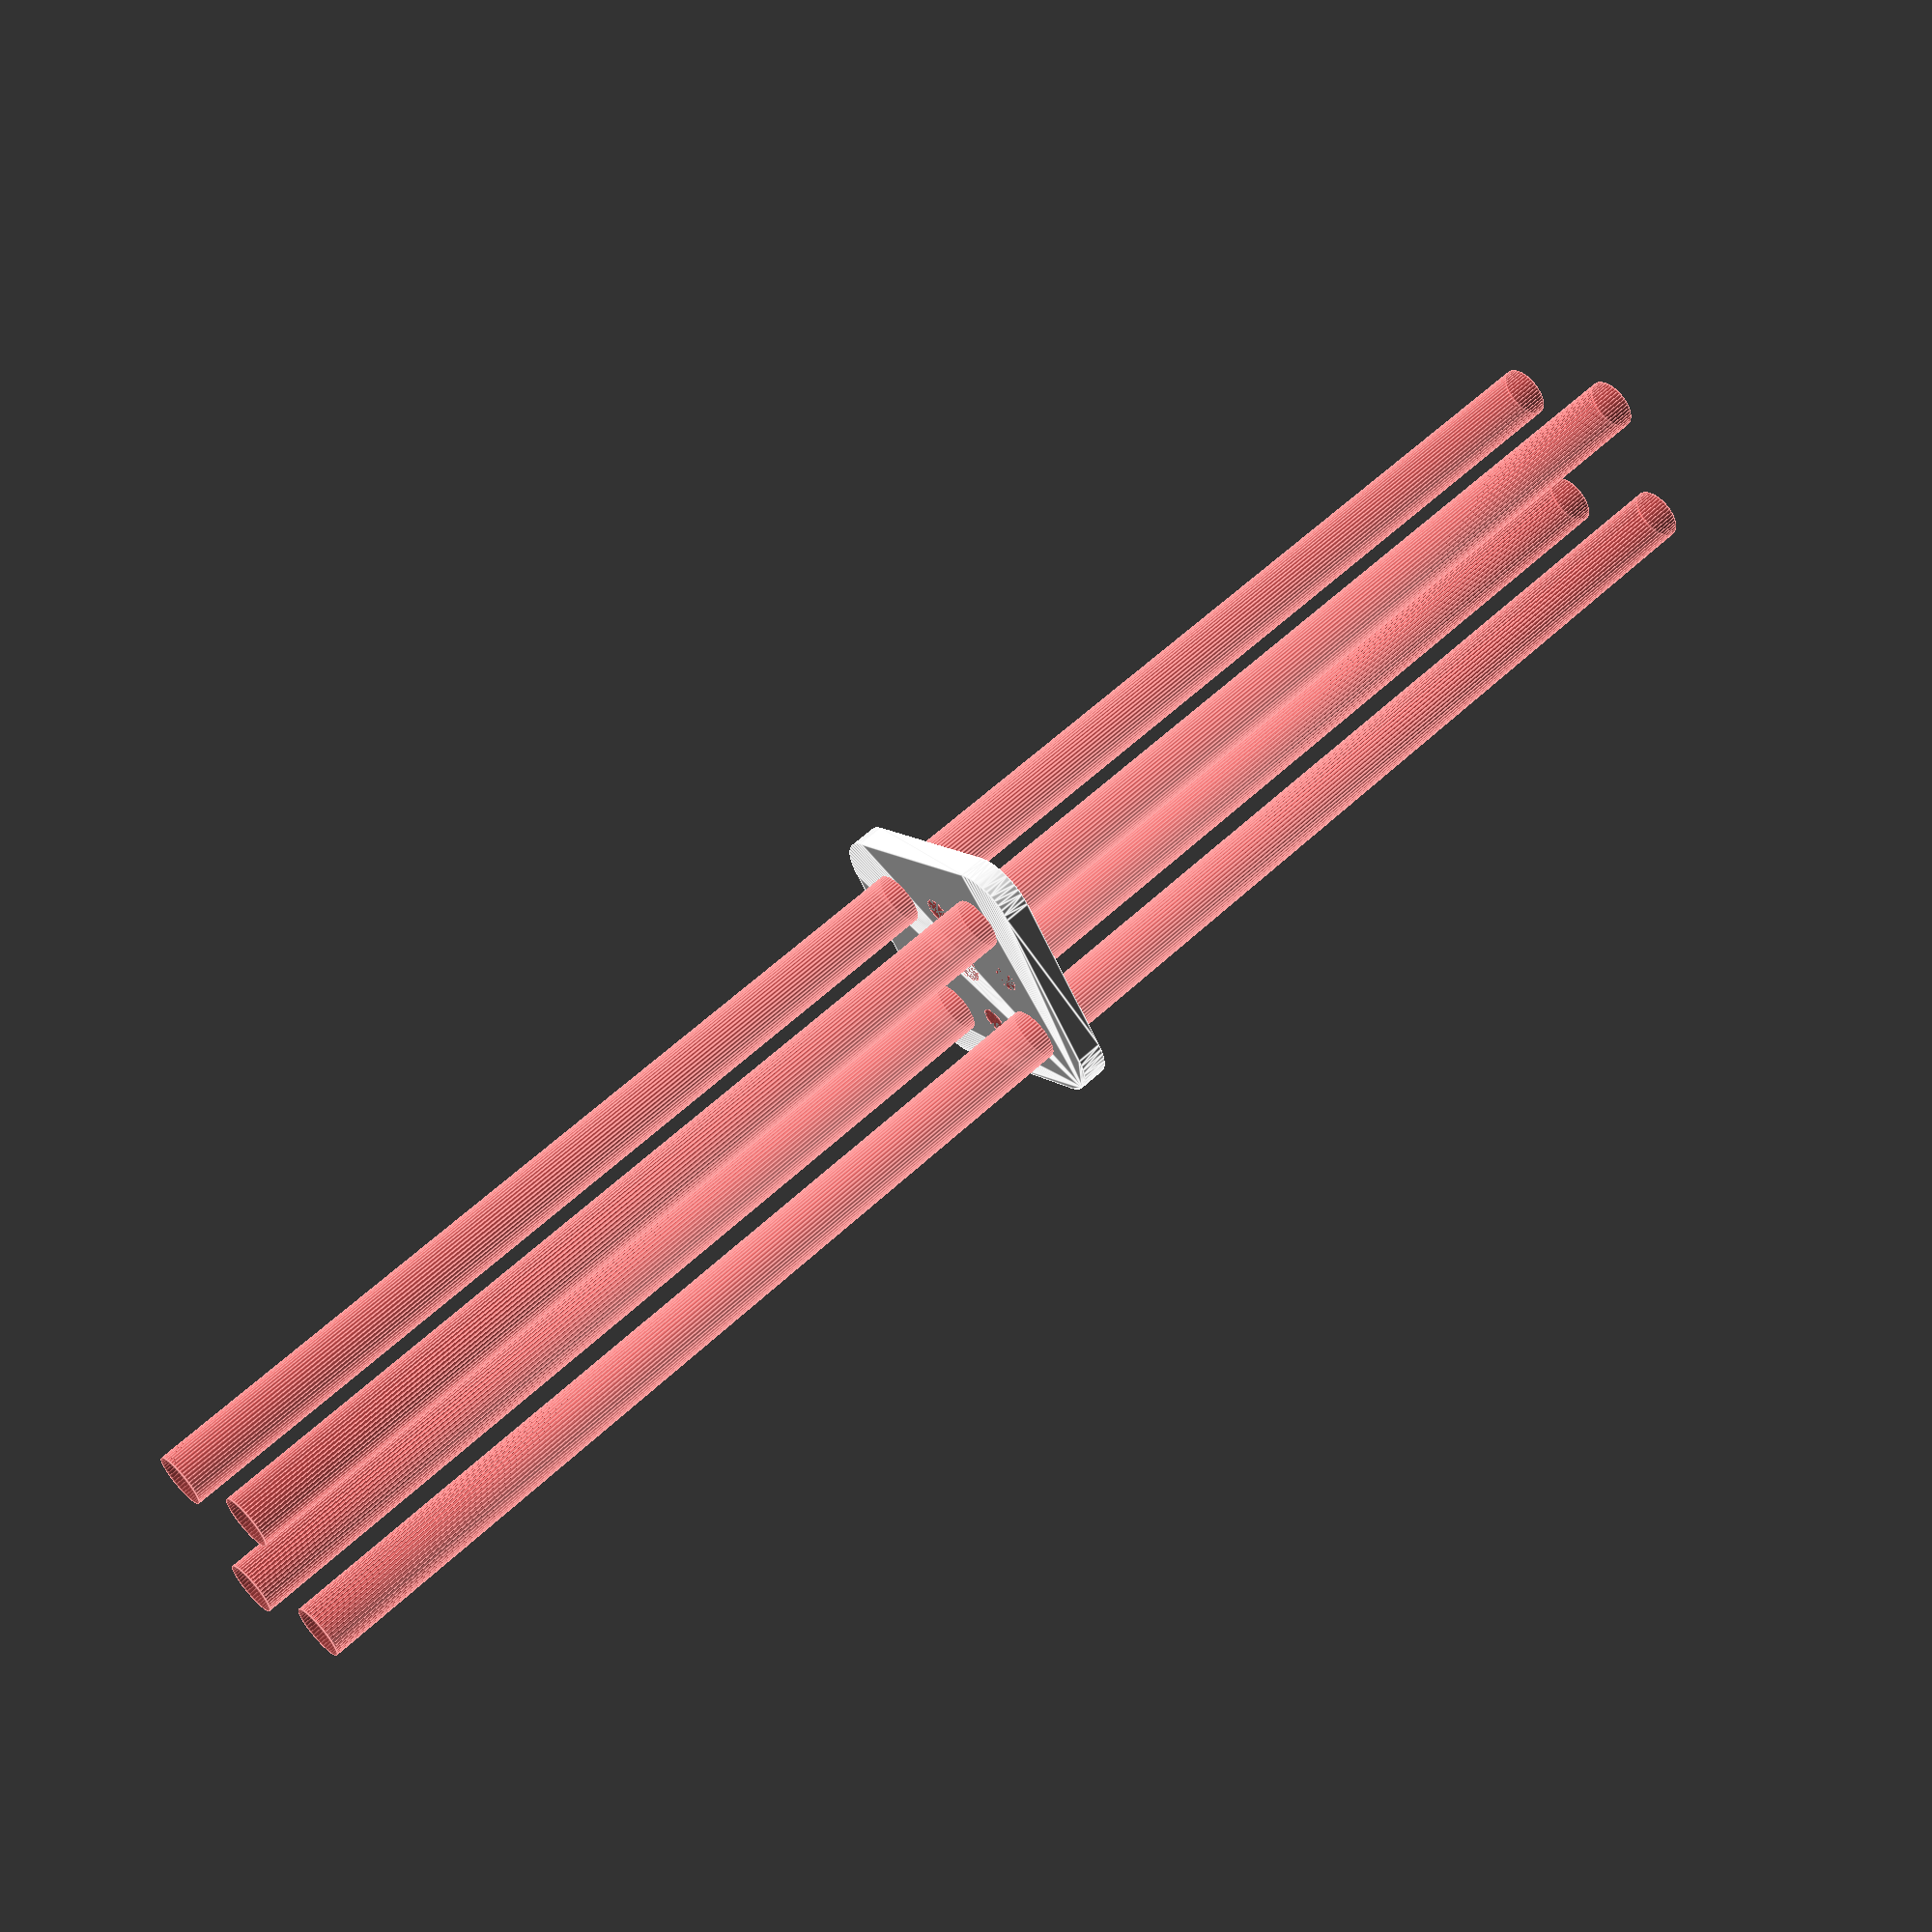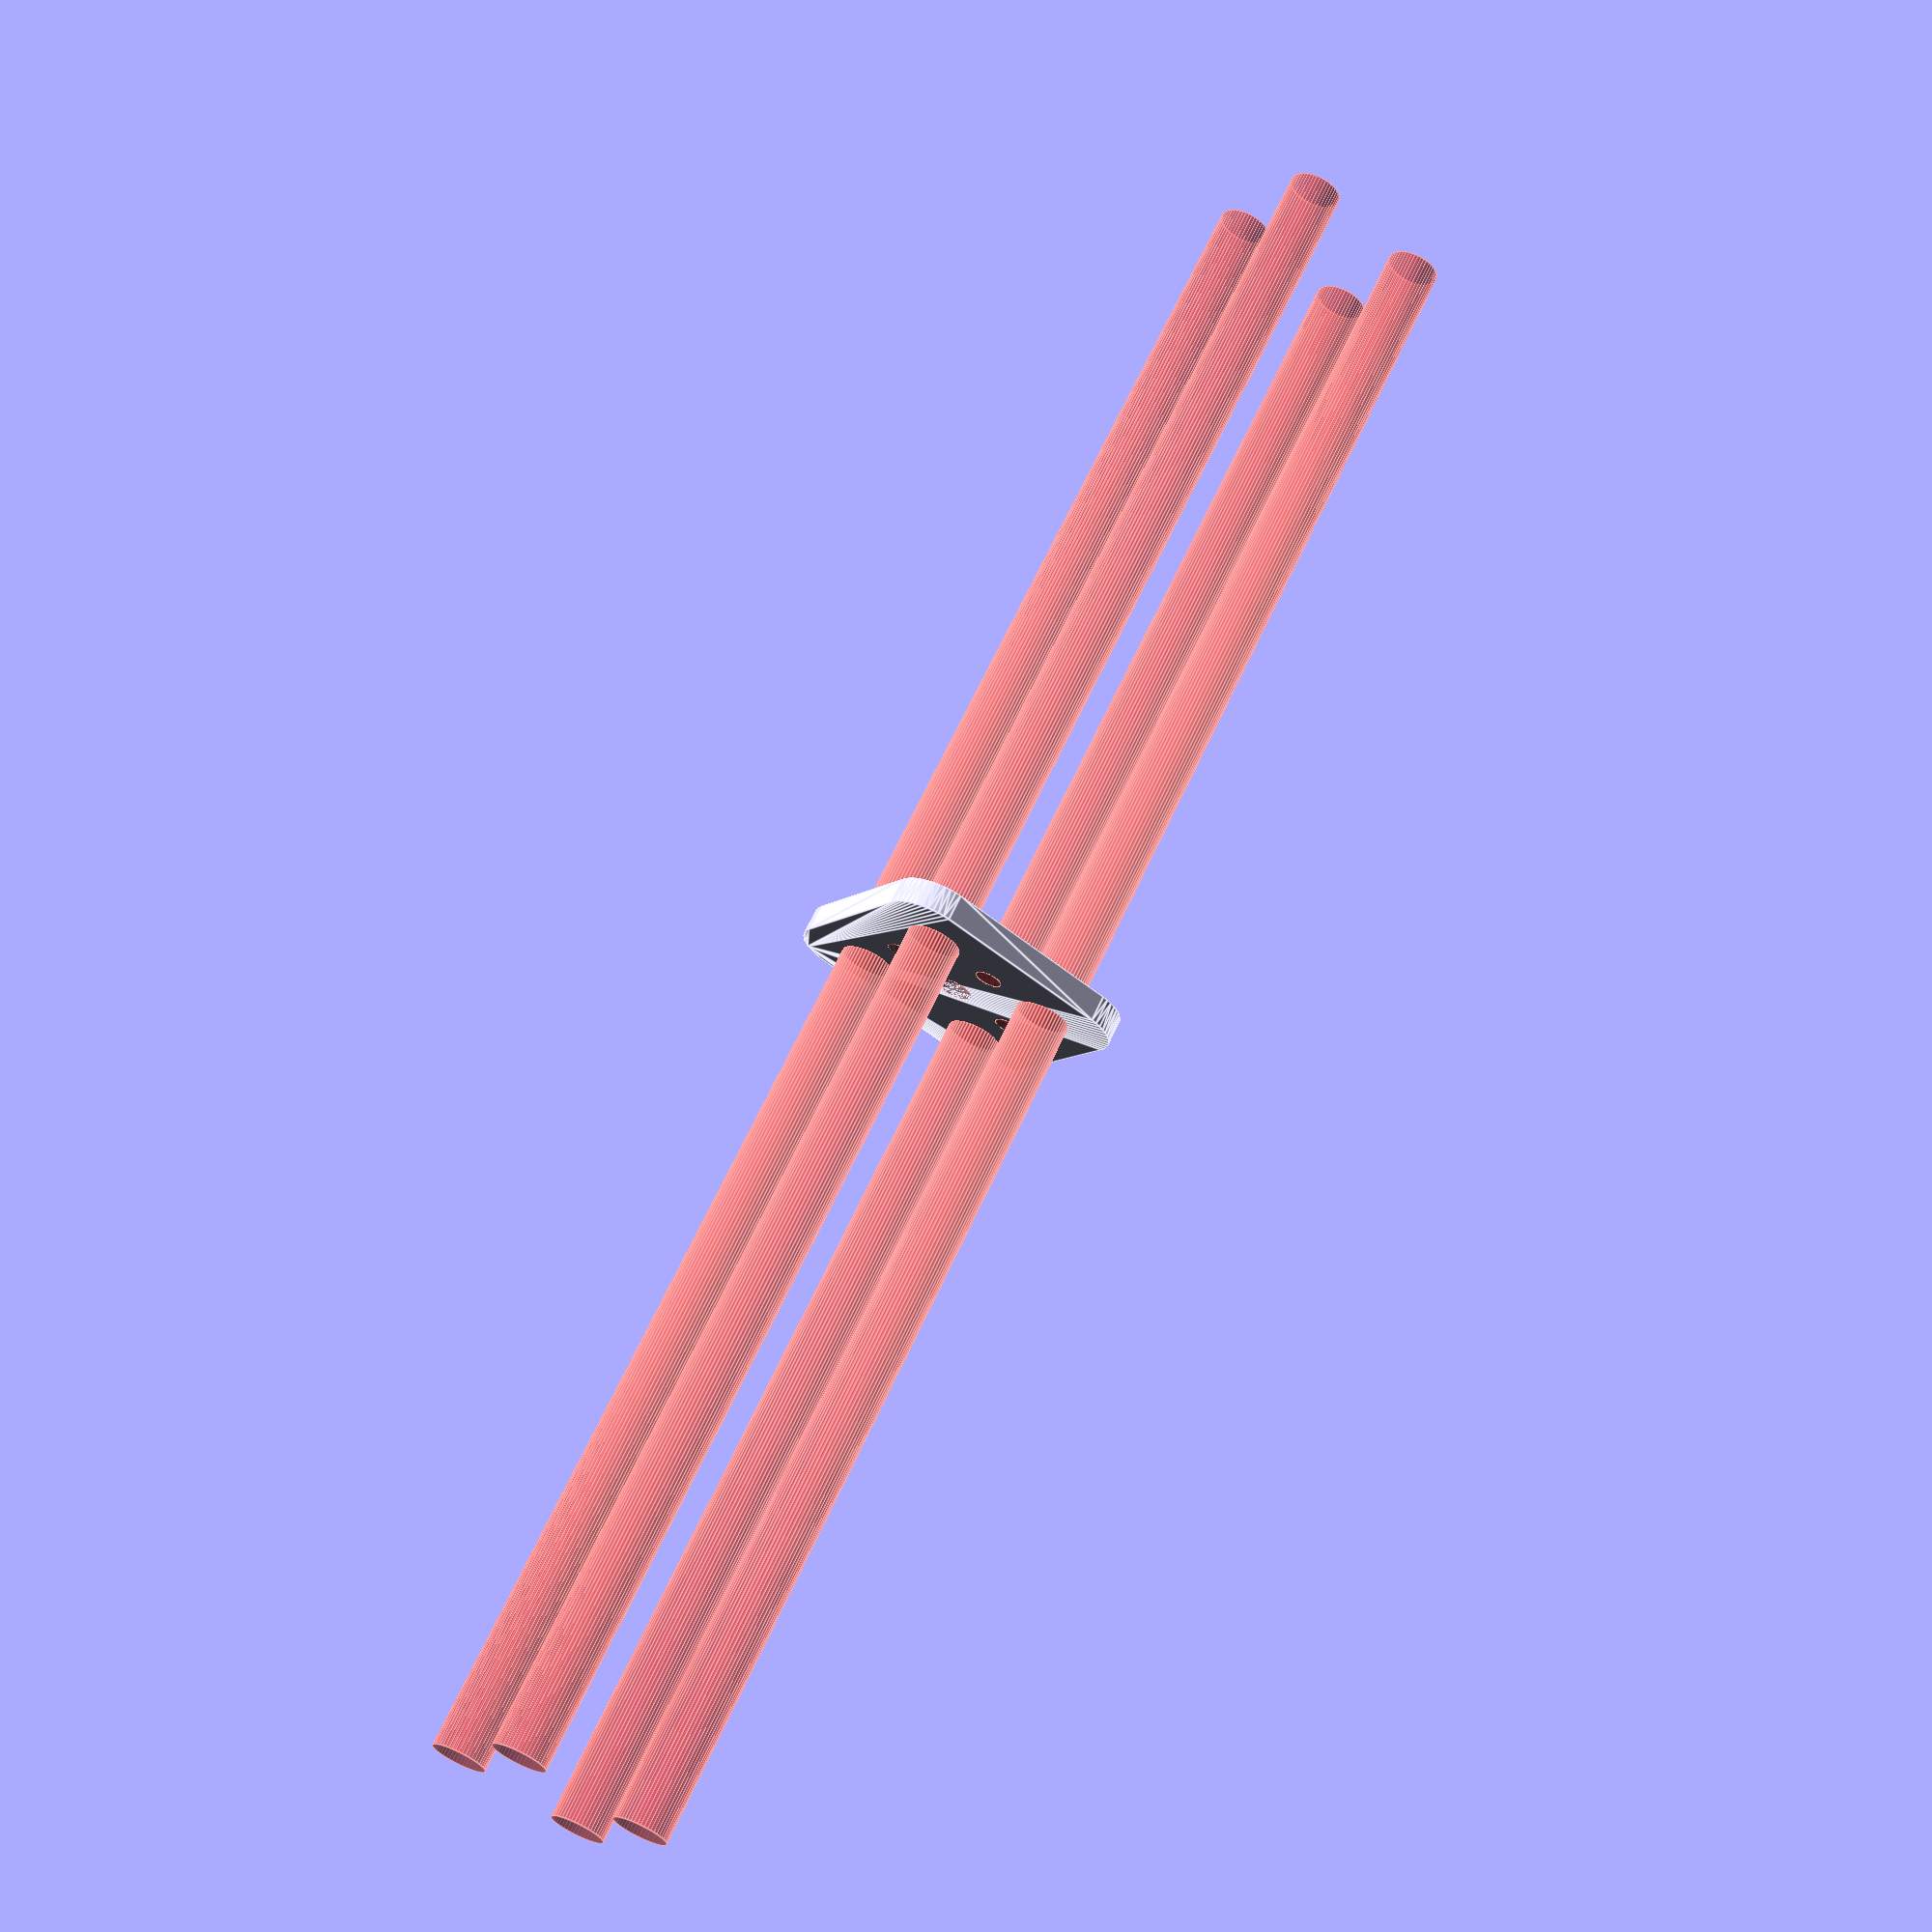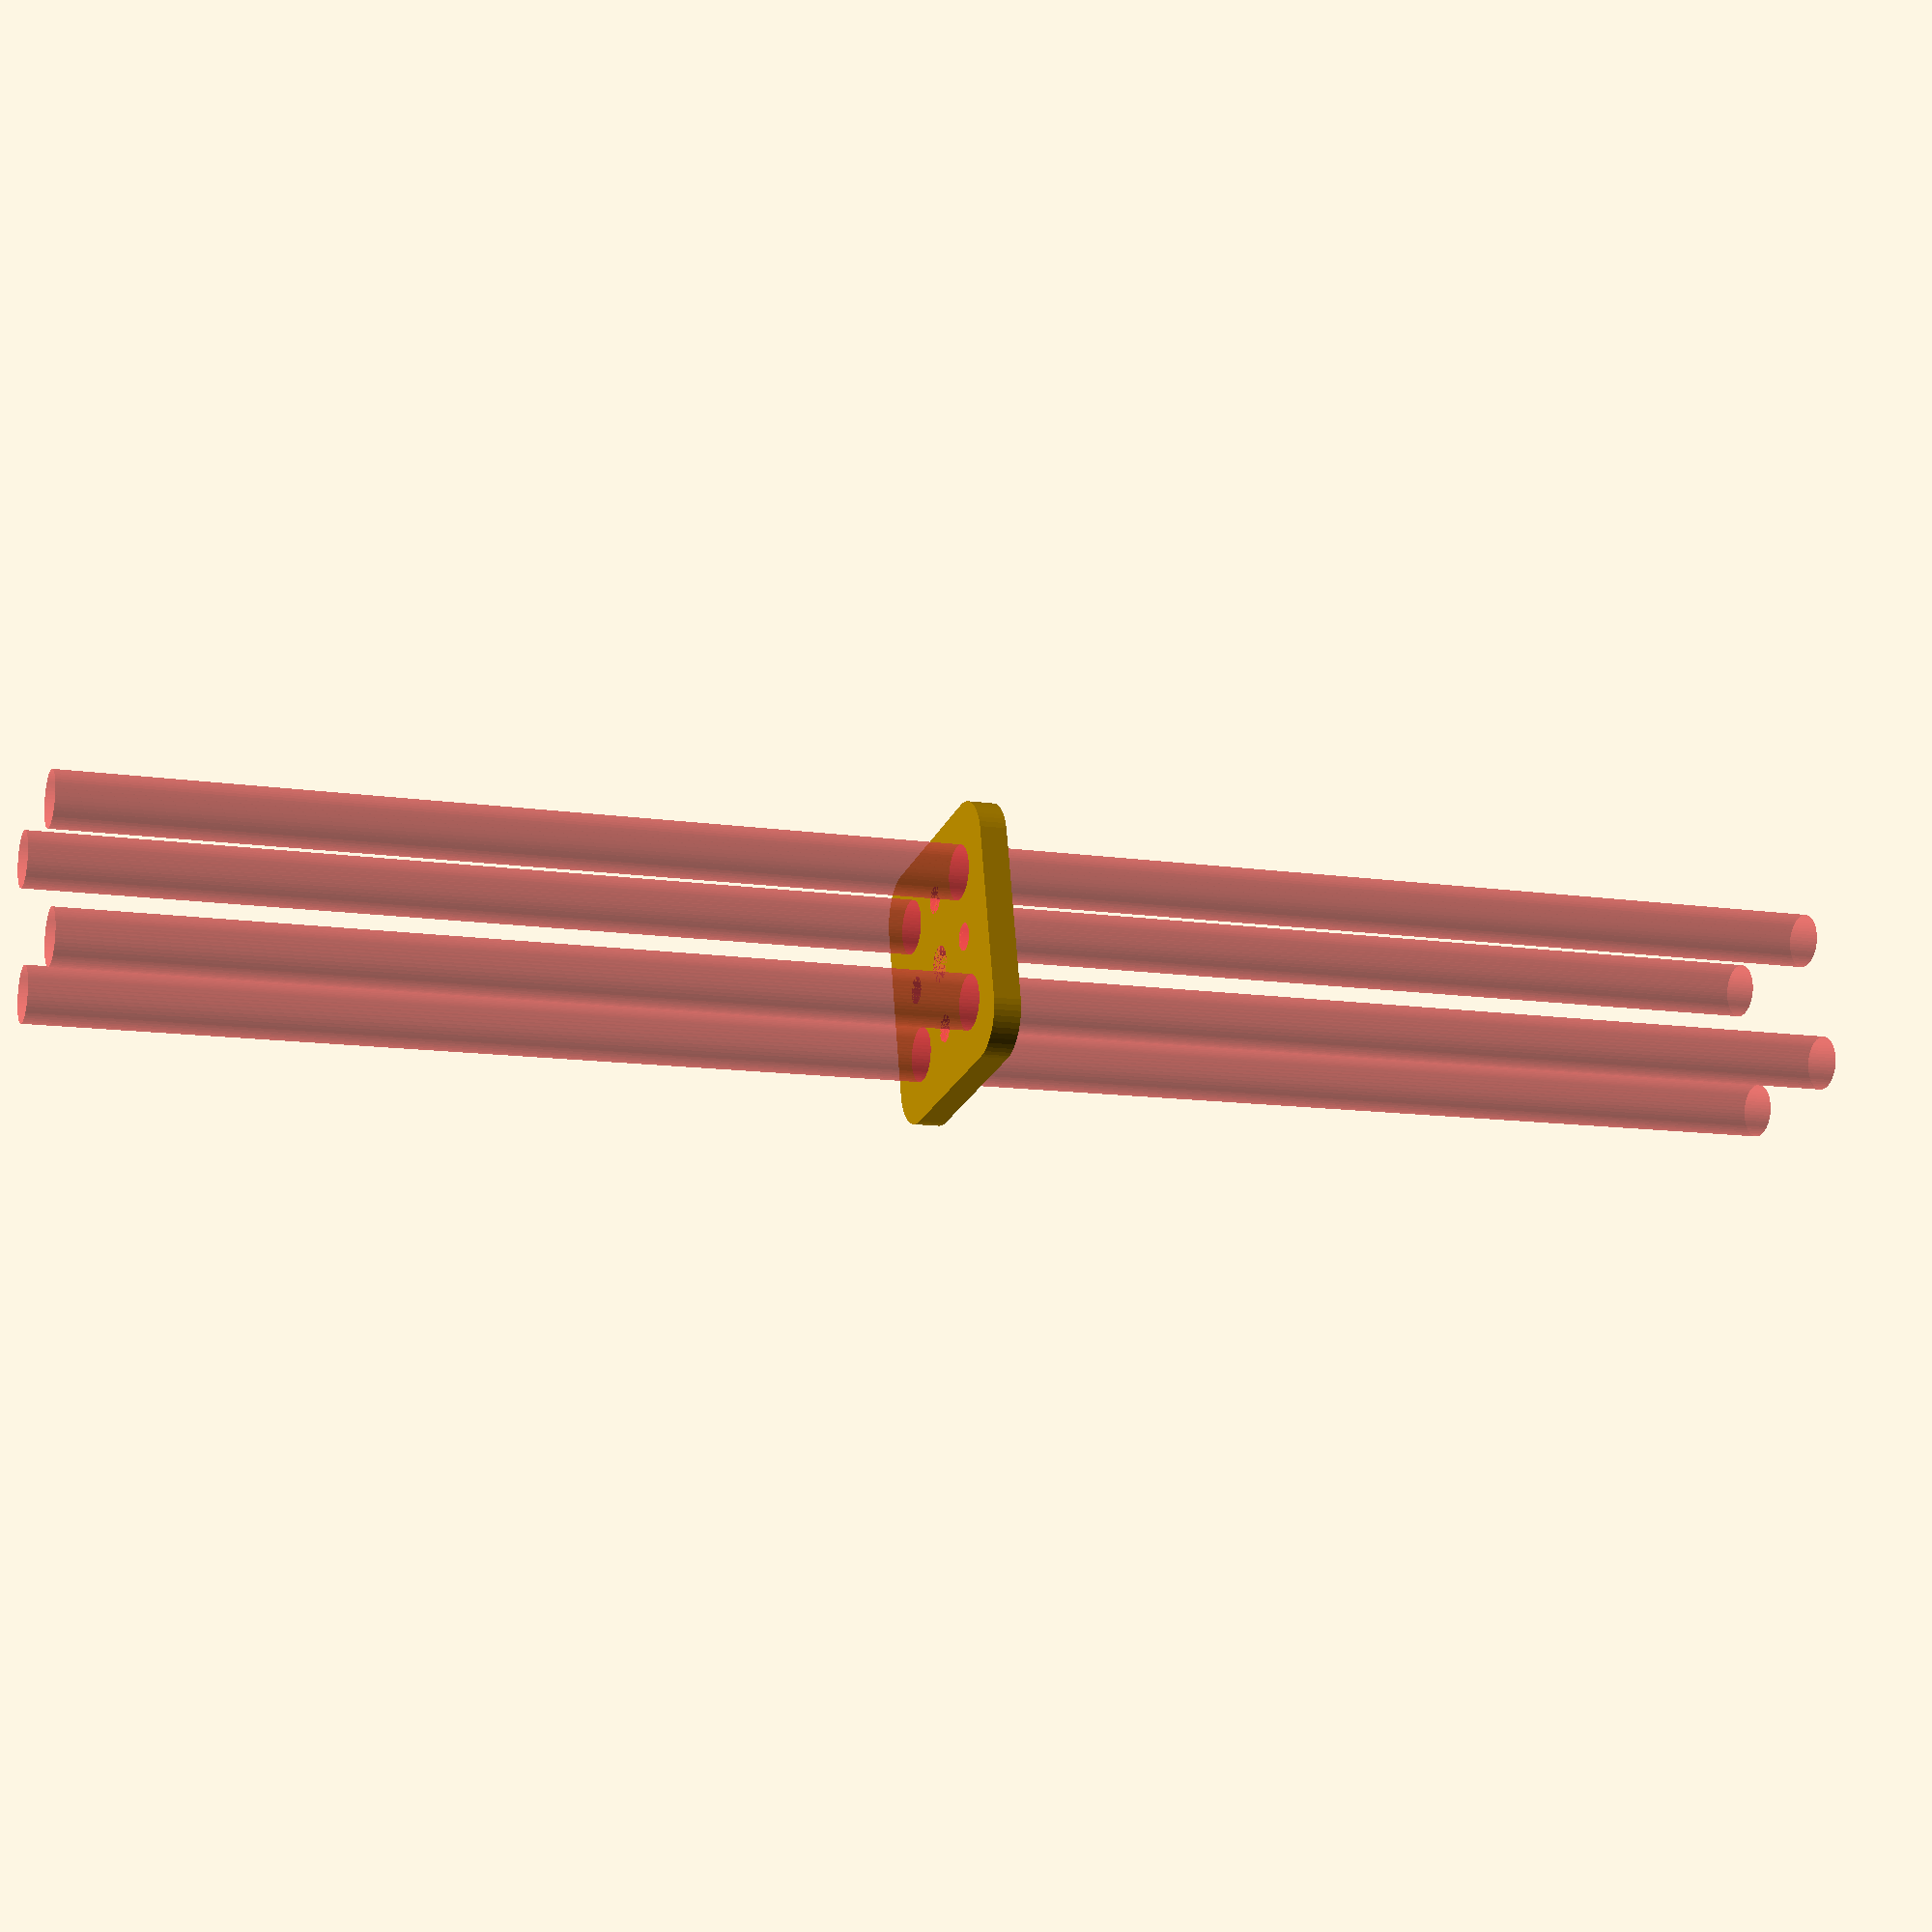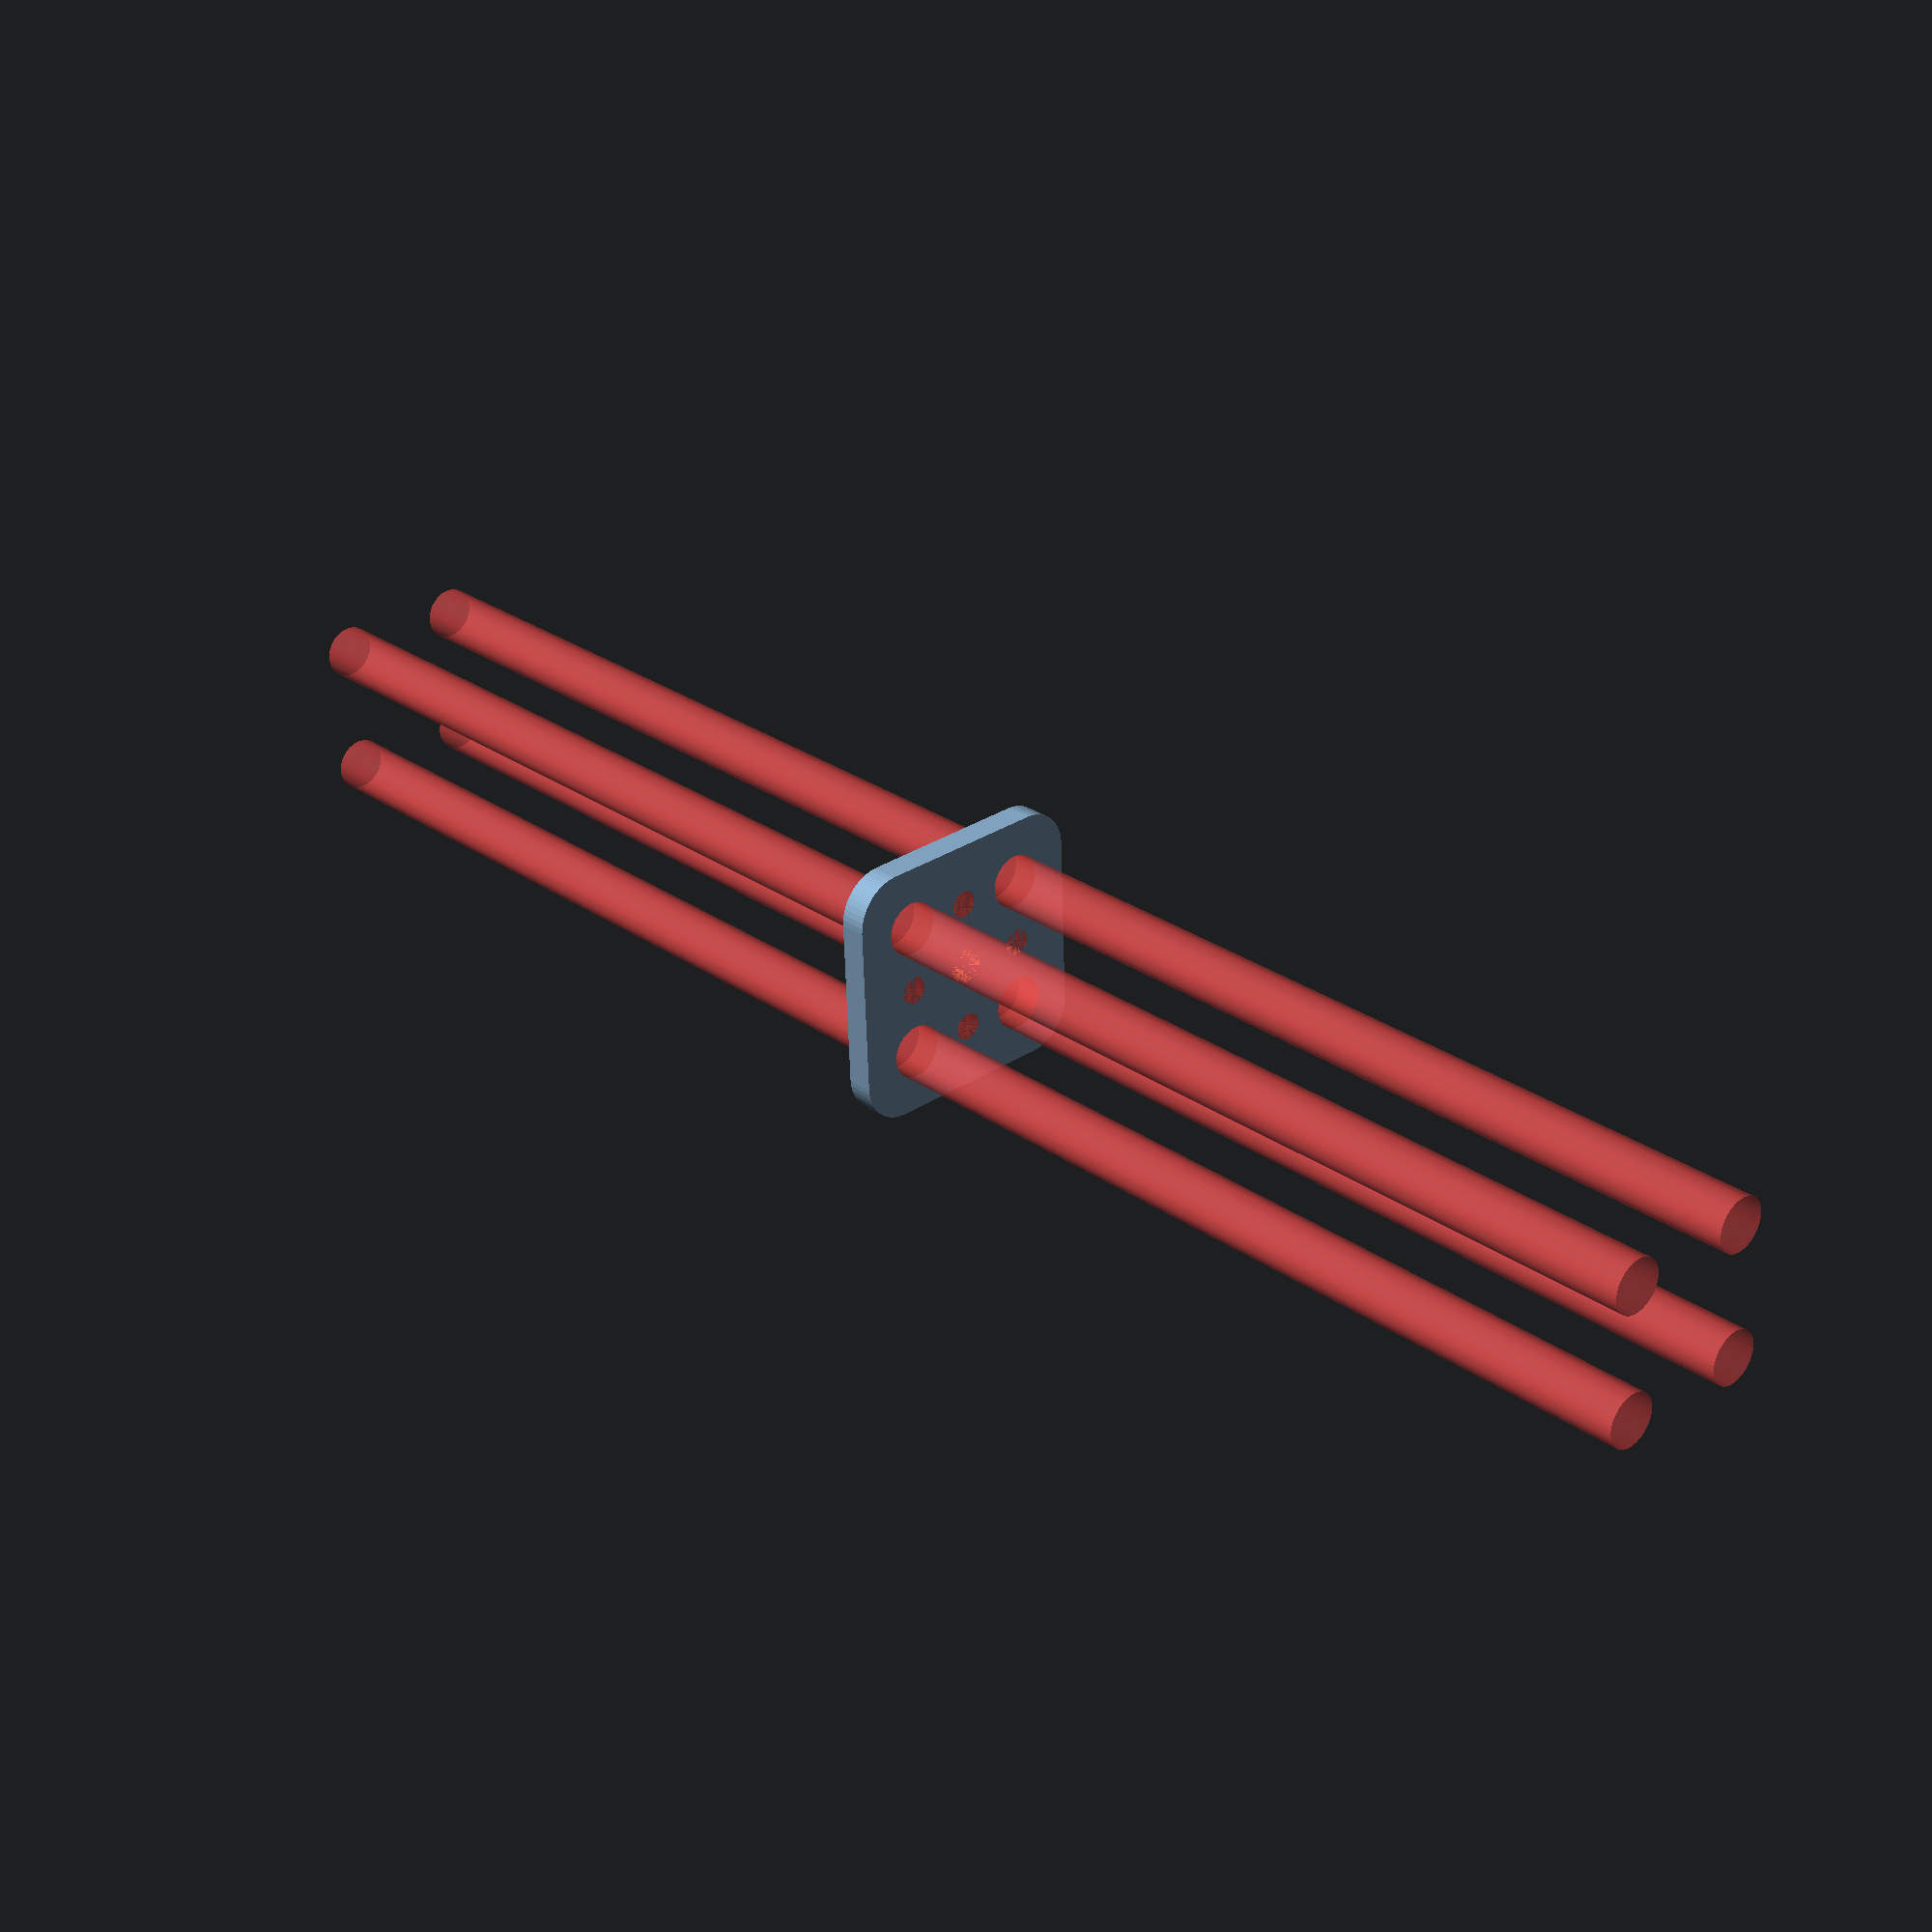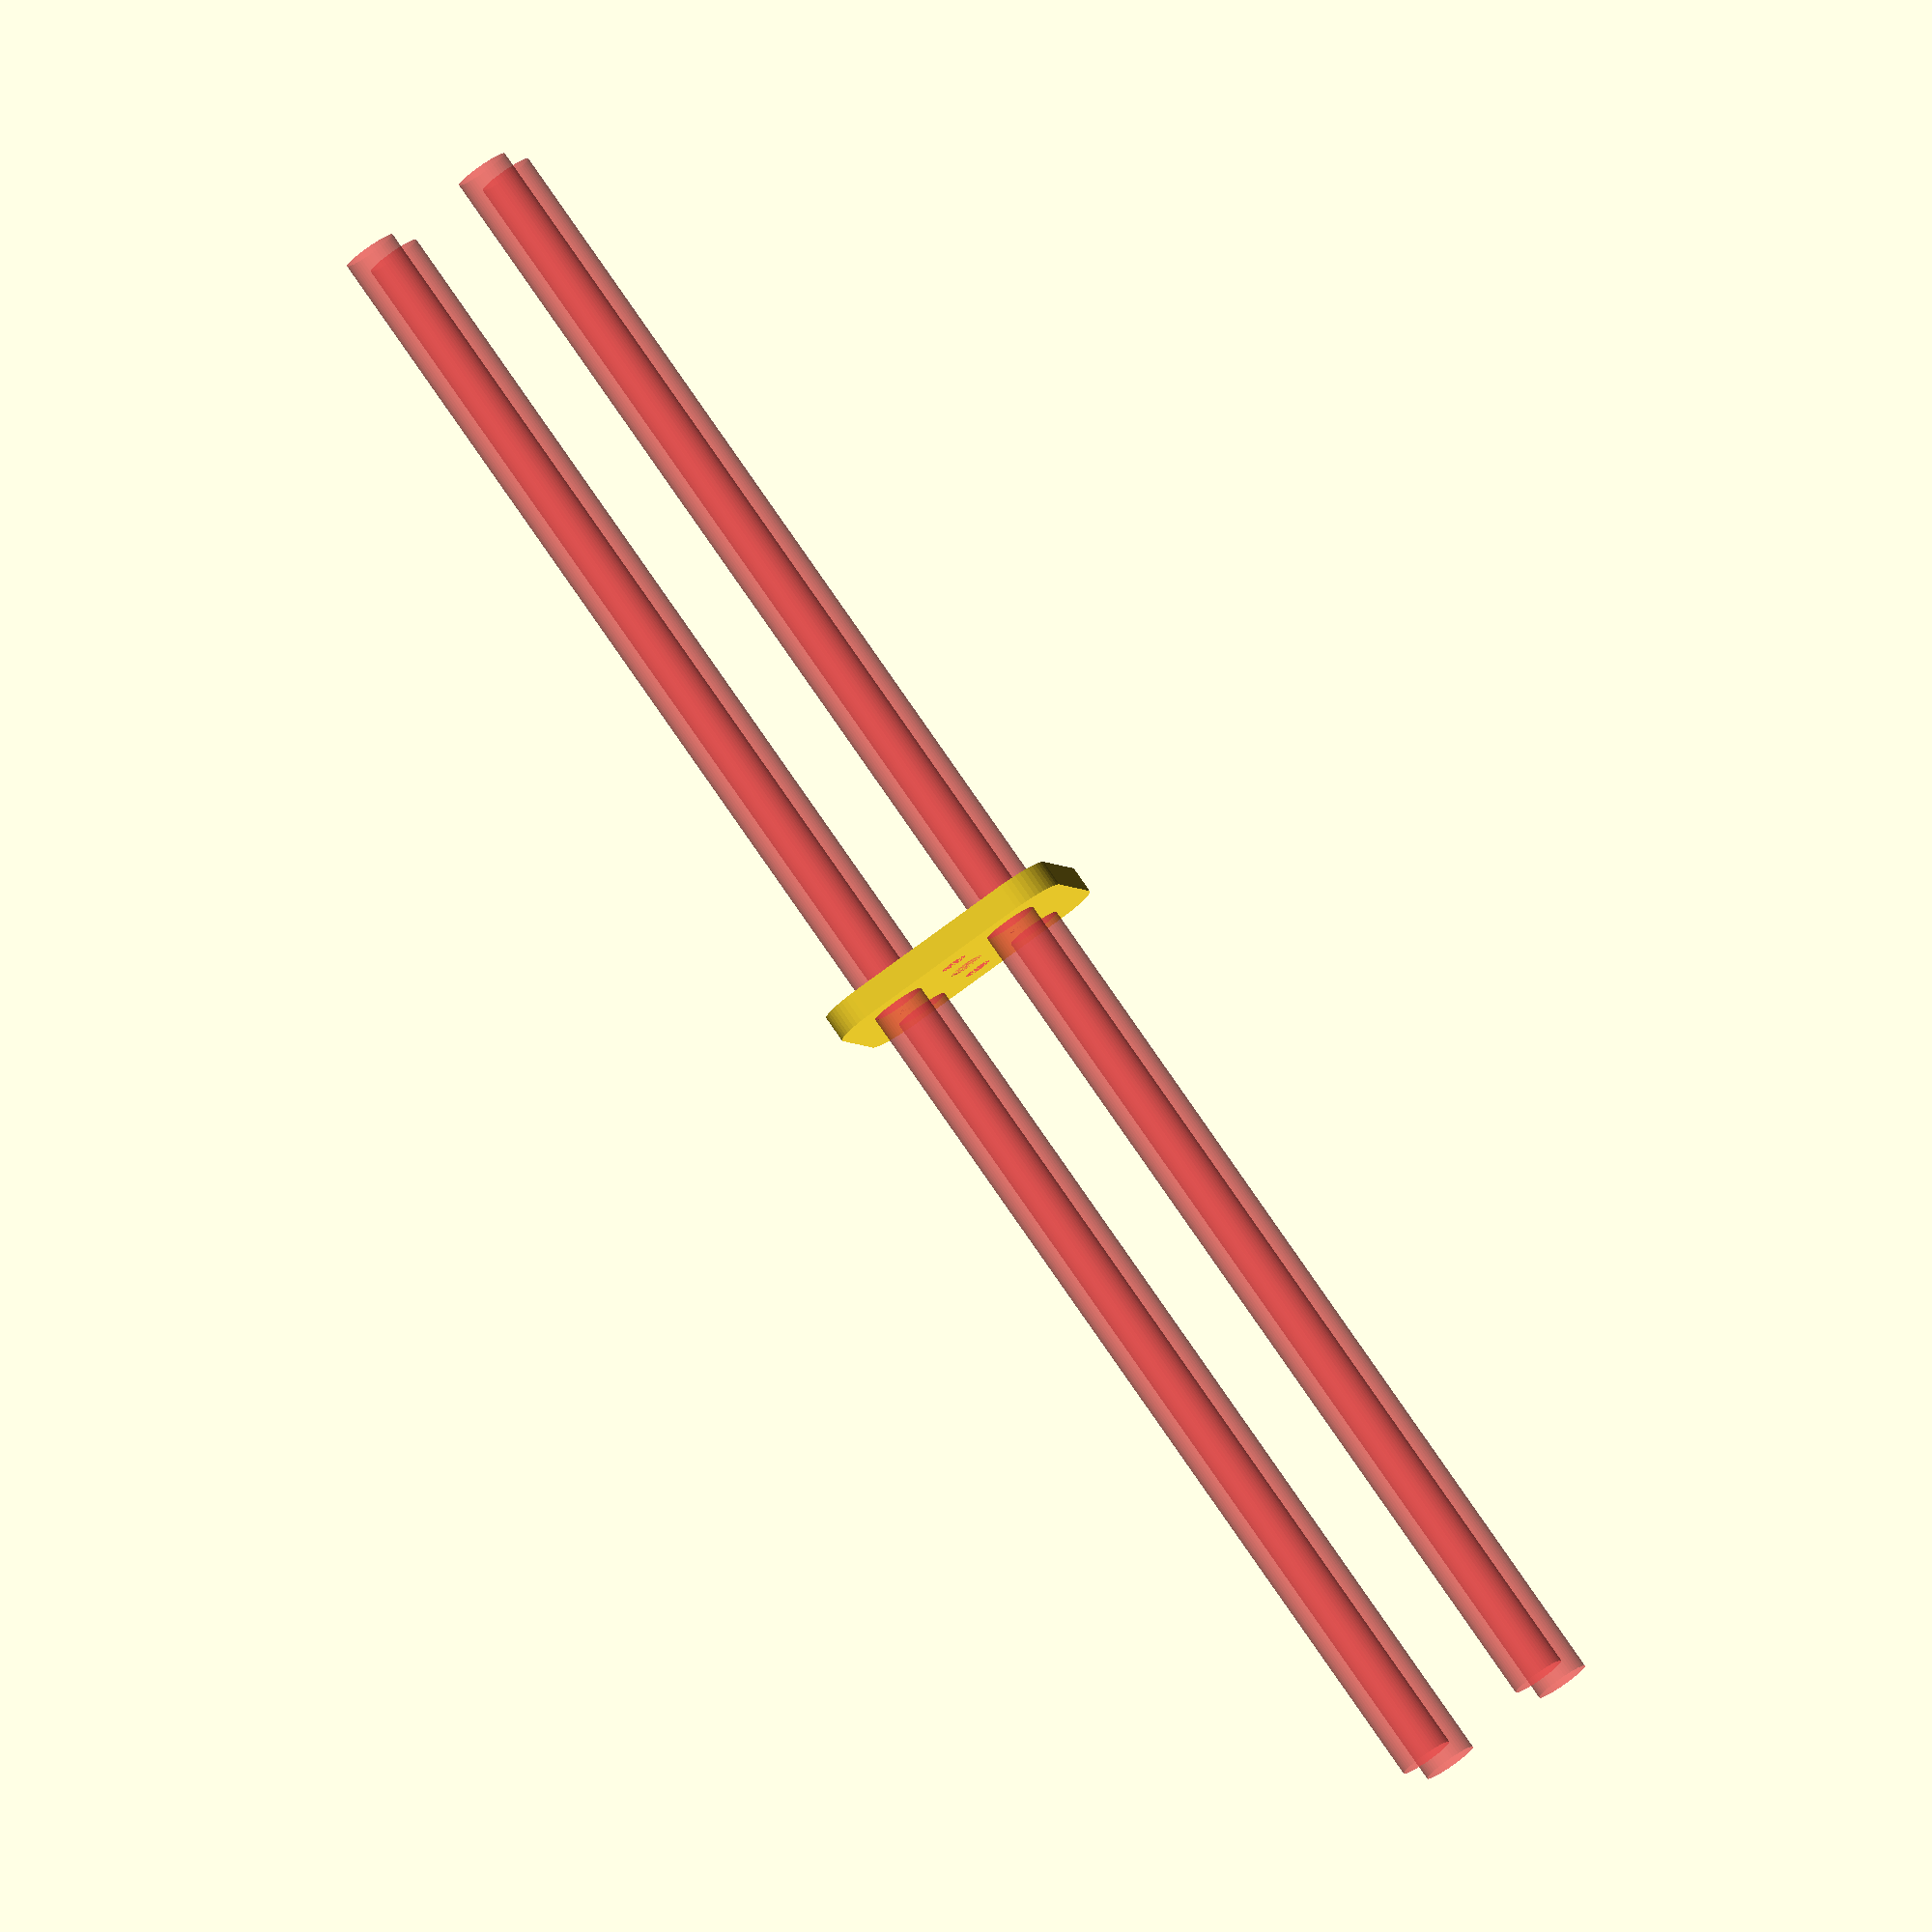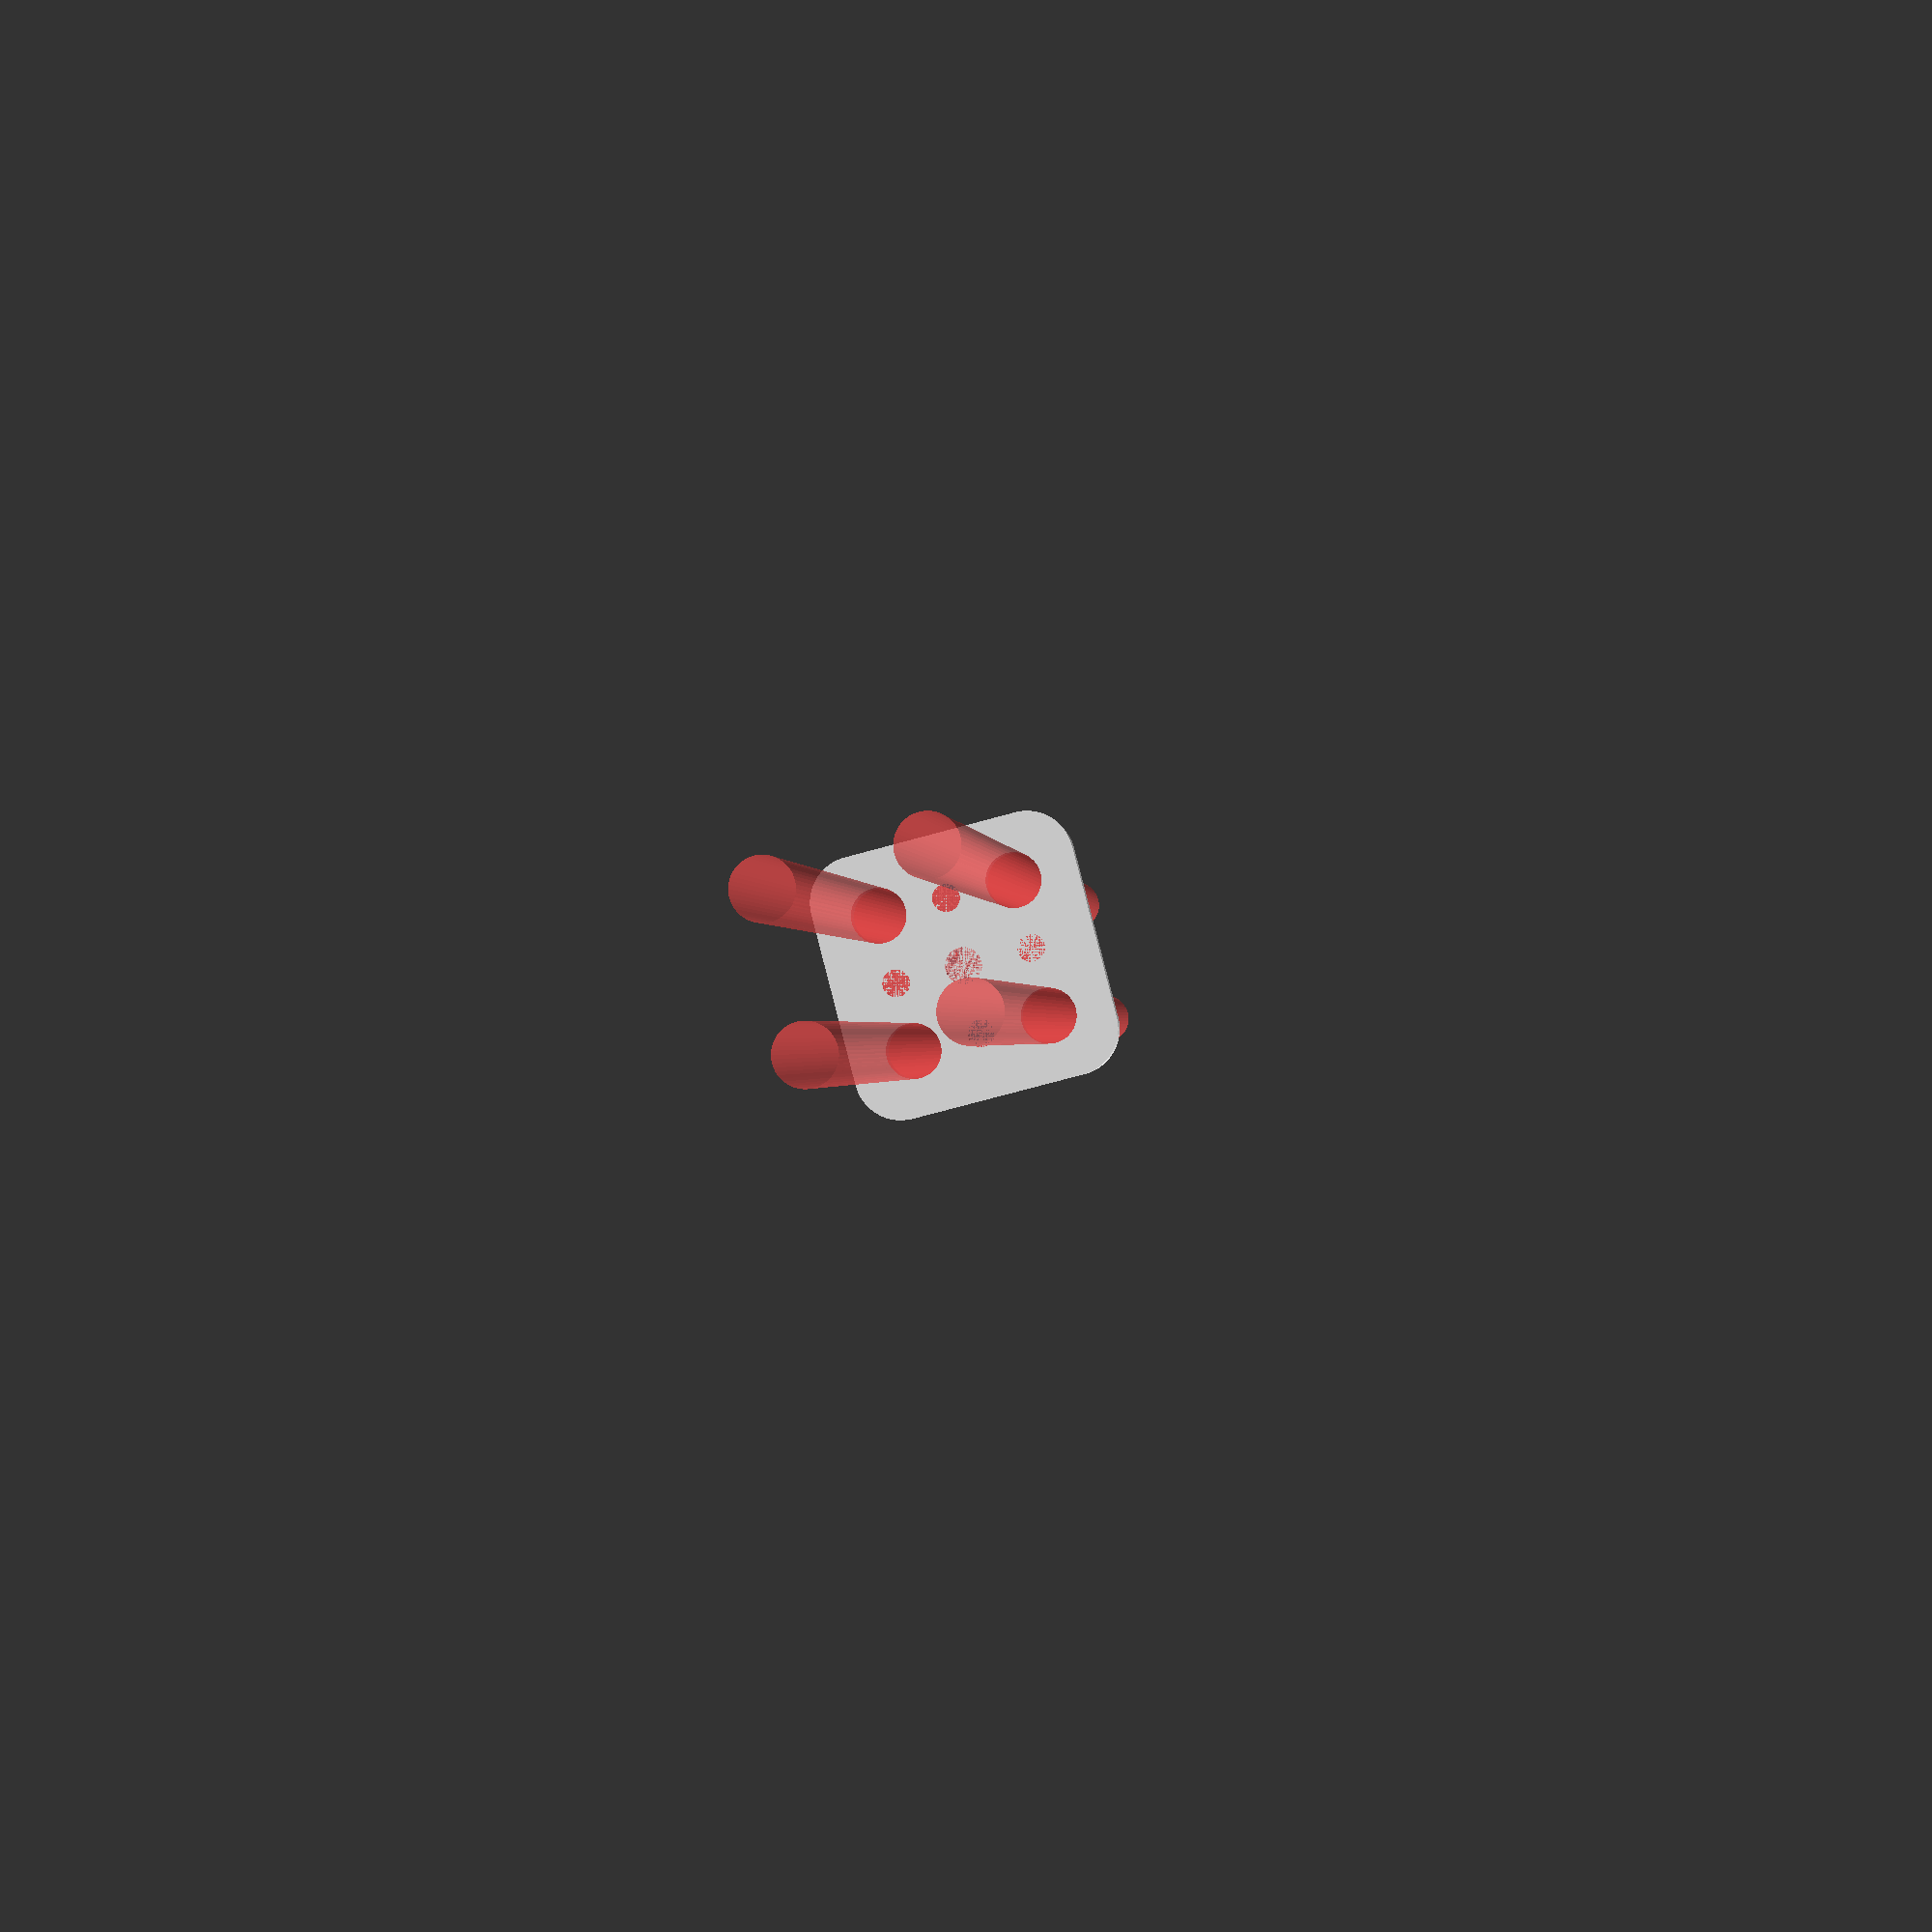
<openscad>
$fn = 50;


difference() {
	union() {
		hull() {
			translate(v = [-9.5000000000, 9.5000000000, 0]) {
				cylinder(h = 3, r = 5);
			}
			translate(v = [9.5000000000, 9.5000000000, 0]) {
				cylinder(h = 3, r = 5);
			}
			translate(v = [-9.5000000000, -9.5000000000, 0]) {
				cylinder(h = 3, r = 5);
			}
			translate(v = [9.5000000000, -9.5000000000, 0]) {
				cylinder(h = 3, r = 5);
			}
		}
	}
	union() {
		#translate(v = [-7.5000000000, -7.5000000000, 0]) {
			cylinder(h = 3, r = 3.0000000000);
		}
		#translate(v = [-7.5000000000, 7.5000000000, 0]) {
			cylinder(h = 3, r = 3.0000000000);
		}
		#translate(v = [7.5000000000, -7.5000000000, 0]) {
			cylinder(h = 3, r = 3.0000000000);
		}
		#translate(v = [7.5000000000, 7.5000000000, 0]) {
			cylinder(h = 3, r = 3.0000000000);
		}
		#translate(v = [-7.5000000000, 7.5000000000, 0]) {
			cylinder(h = 3, r = 3.0000000000);
		}
		#translate(v = [7.5000000000, 7.5000000000, 0]) {
			cylinder(h = 3, r = 3.0000000000);
		}
		#translate(v = [-7.5000000000, -7.5000000000, 0]) {
			cylinder(h = 3, r = 3.0000000000);
		}
		#translate(v = [7.5000000000, -7.5000000000, 0]) {
			cylinder(h = 3, r = 3.0000000000);
		}
		#translate(v = [-7.5000000000, -7.5000000000, -100.0000000000]) {
			cylinder(h = 200, r = 3.0000000000);
		}
		#translate(v = [-7.5000000000, 7.5000000000, -100.0000000000]) {
			cylinder(h = 200, r = 3.0000000000);
		}
		#translate(v = [7.5000000000, -7.5000000000, -100.0000000000]) {
			cylinder(h = 200, r = 3.0000000000);
		}
		#translate(v = [7.5000000000, 7.5000000000, -100.0000000000]) {
			cylinder(h = 200, r = 3.0000000000);
		}
		#translate(v = [-7.5000000000, -7.5000000000, 0]) {
			cylinder(h = 3, r = 1.5000000000);
		}
		#translate(v = [-7.5000000000, 0.0000000000, 0]) {
			cylinder(h = 3, r = 1.5000000000);
		}
		#translate(v = [-7.5000000000, 7.5000000000, 0]) {
			cylinder(h = 3, r = 1.5000000000);
		}
		#translate(v = [7.5000000000, -7.5000000000, 0]) {
			cylinder(h = 3, r = 1.5000000000);
		}
		#translate(v = [7.5000000000, 0.0000000000, 0]) {
			cylinder(h = 3, r = 1.5000000000);
		}
		#translate(v = [7.5000000000, 7.5000000000, 0]) {
			cylinder(h = 3, r = 1.5000000000);
		}
		#translate(v = [-7.5000000000, 7.5000000000, 0]) {
			cylinder(h = 3, r = 1.5000000000);
		}
		#translate(v = [0.0000000000, 7.5000000000, 0]) {
			cylinder(h = 3, r = 1.5000000000);
		}
		#translate(v = [7.5000000000, 7.5000000000, 0]) {
			cylinder(h = 3, r = 1.5000000000);
		}
		#translate(v = [-7.5000000000, -7.5000000000, 0]) {
			cylinder(h = 3, r = 1.5000000000);
		}
		#translate(v = [0.0000000000, -7.5000000000, 0]) {
			cylinder(h = 3, r = 1.5000000000);
		}
		#translate(v = [7.5000000000, -7.5000000000, 0]) {
			cylinder(h = 3, r = 1.5000000000);
		}
		#translate(v = [-7.5000000000, -7.5000000000, 0]) {
			cylinder(h = 3, r = 1.5000000000);
		}
		#translate(v = [-7.5000000000, 0.0000000000, 0]) {
			cylinder(h = 3, r = 1.5000000000);
		}
		#translate(v = [-7.5000000000, 7.5000000000, 0]) {
			cylinder(h = 3, r = 1.5000000000);
		}
		#translate(v = [7.5000000000, -7.5000000000, 0]) {
			cylinder(h = 3, r = 1.5000000000);
		}
		#translate(v = [7.5000000000, 0.0000000000, 0]) {
			cylinder(h = 3, r = 1.5000000000);
		}
		#translate(v = [7.5000000000, 7.5000000000, 0]) {
			cylinder(h = 3, r = 1.5000000000);
		}
		#translate(v = [-7.5000000000, 7.5000000000, 0]) {
			cylinder(h = 3, r = 1.5000000000);
		}
		#translate(v = [0.0000000000, 7.5000000000, 0]) {
			cylinder(h = 3, r = 1.5000000000);
		}
		#translate(v = [7.5000000000, 7.5000000000, 0]) {
			cylinder(h = 3, r = 1.5000000000);
		}
		#translate(v = [-7.5000000000, -7.5000000000, 0]) {
			cylinder(h = 3, r = 1.5000000000);
		}
		#translate(v = [0.0000000000, -7.5000000000, 0]) {
			cylinder(h = 3, r = 1.5000000000);
		}
		#translate(v = [7.5000000000, -7.5000000000, 0]) {
			cylinder(h = 3, r = 1.5000000000);
		}
		#translate(v = [-7.5000000000, -7.5000000000, 0]) {
			cylinder(h = 3, r = 1.5000000000);
		}
		#translate(v = [-7.5000000000, 0.0000000000, 0]) {
			cylinder(h = 3, r = 1.5000000000);
		}
		#translate(v = [-7.5000000000, 7.5000000000, 0]) {
			cylinder(h = 3, r = 1.5000000000);
		}
		#translate(v = [7.5000000000, -7.5000000000, 0]) {
			cylinder(h = 3, r = 1.5000000000);
		}
		#translate(v = [7.5000000000, 0.0000000000, 0]) {
			cylinder(h = 3, r = 1.5000000000);
		}
		#translate(v = [7.5000000000, 7.5000000000, 0]) {
			cylinder(h = 3, r = 1.5000000000);
		}
		#translate(v = [-7.5000000000, 7.5000000000, 0]) {
			cylinder(h = 3, r = 1.5000000000);
		}
		#translate(v = [0.0000000000, 7.5000000000, 0]) {
			cylinder(h = 3, r = 1.5000000000);
		}
		#translate(v = [7.5000000000, 7.5000000000, 0]) {
			cylinder(h = 3, r = 1.5000000000);
		}
		#translate(v = [-7.5000000000, -7.5000000000, 0]) {
			cylinder(h = 3, r = 1.5000000000);
		}
		#translate(v = [0.0000000000, -7.5000000000, 0]) {
			cylinder(h = 3, r = 1.5000000000);
		}
		#translate(v = [7.5000000000, -7.5000000000, 0]) {
			cylinder(h = 3, r = 1.5000000000);
		}
		#cylinder(h = 3, r = 2.0000000000);
	}
}
</openscad>
<views>
elev=121.6 azim=36.0 roll=314.0 proj=p view=edges
elev=114.1 azim=32.2 roll=155.3 proj=p view=edges
elev=191.3 azim=78.0 roll=110.7 proj=p view=solid
elev=332.7 azim=182.3 roll=137.2 proj=p view=solid
elev=279.0 azim=11.9 roll=145.3 proj=o view=solid
elev=180.8 azim=165.4 roll=175.0 proj=p view=solid
</views>
